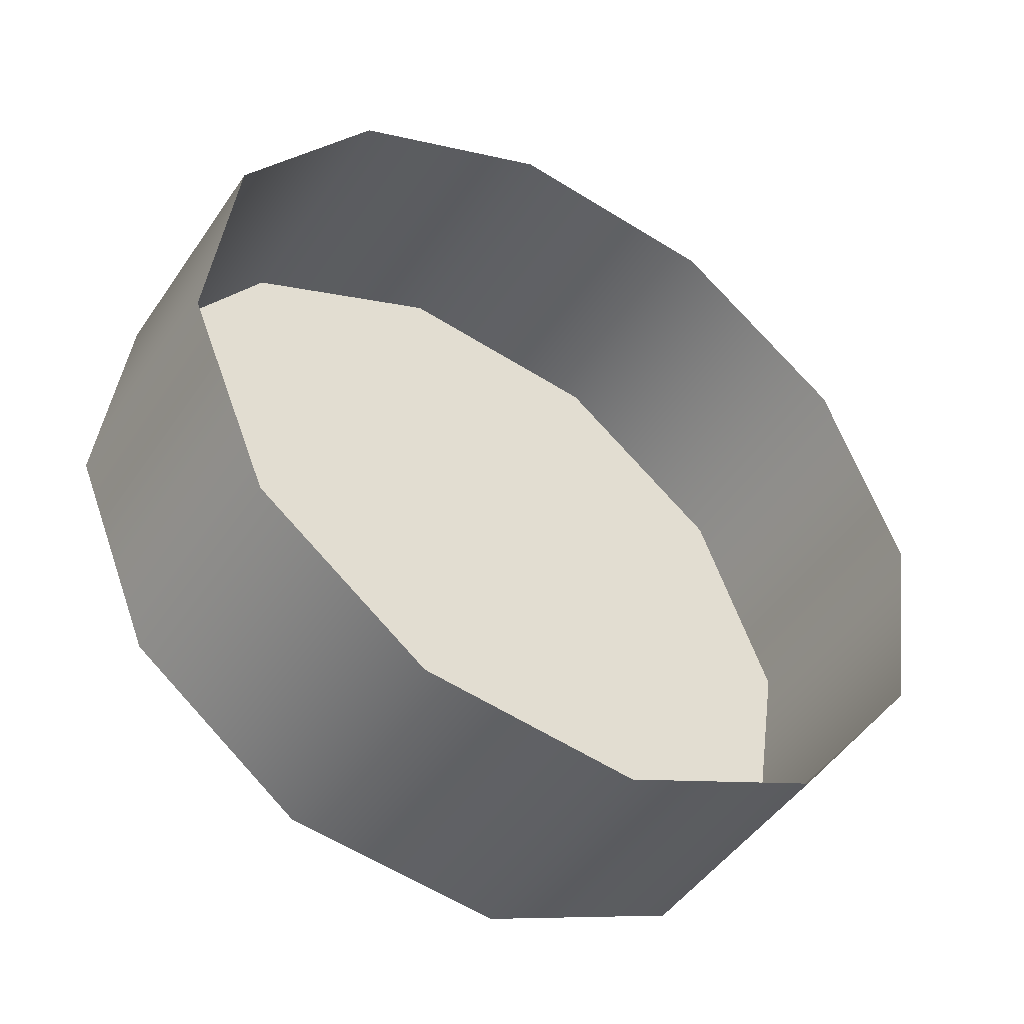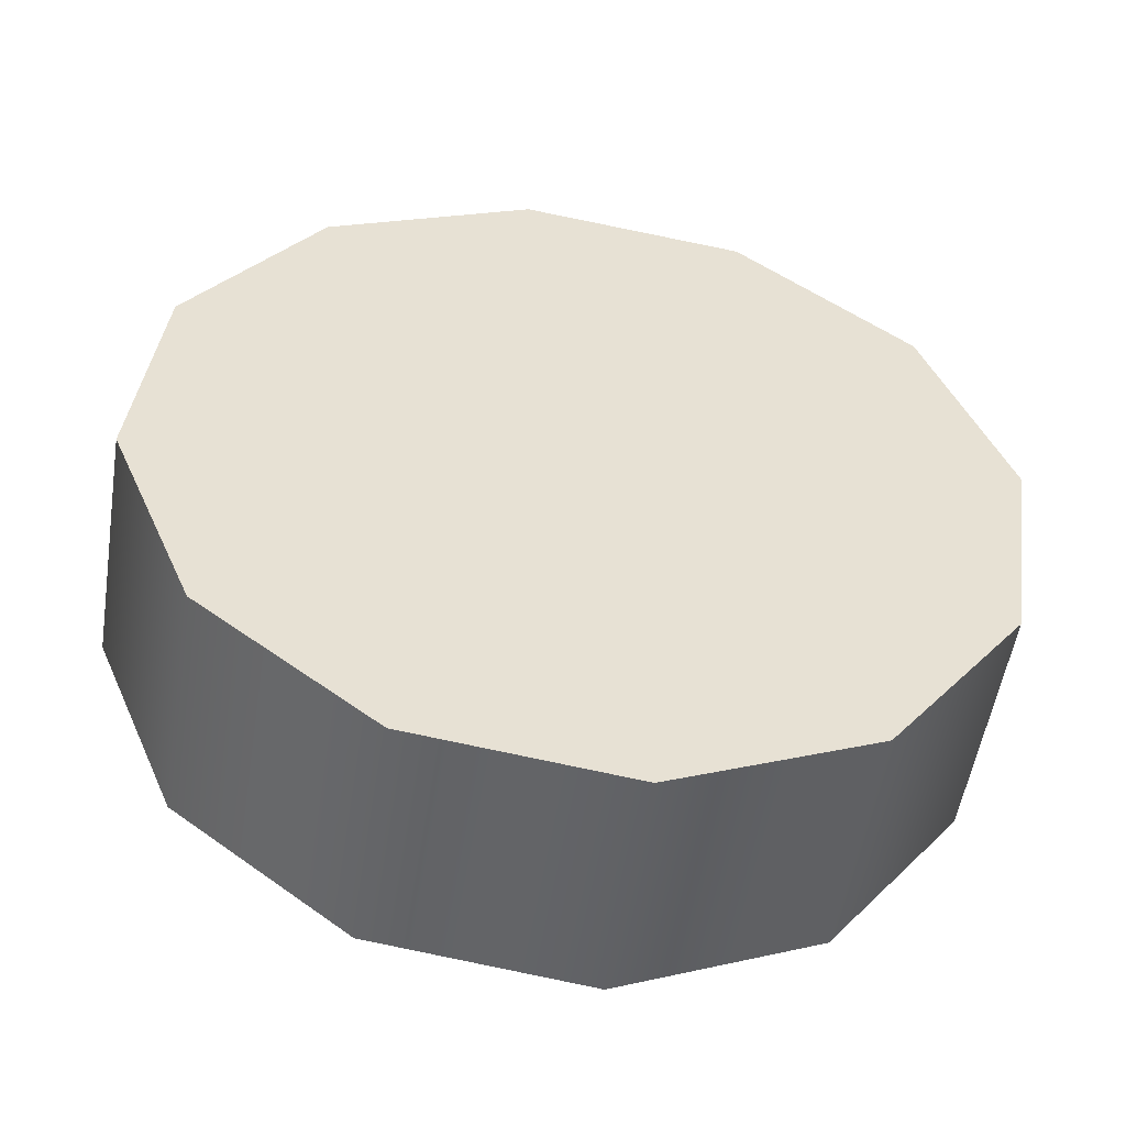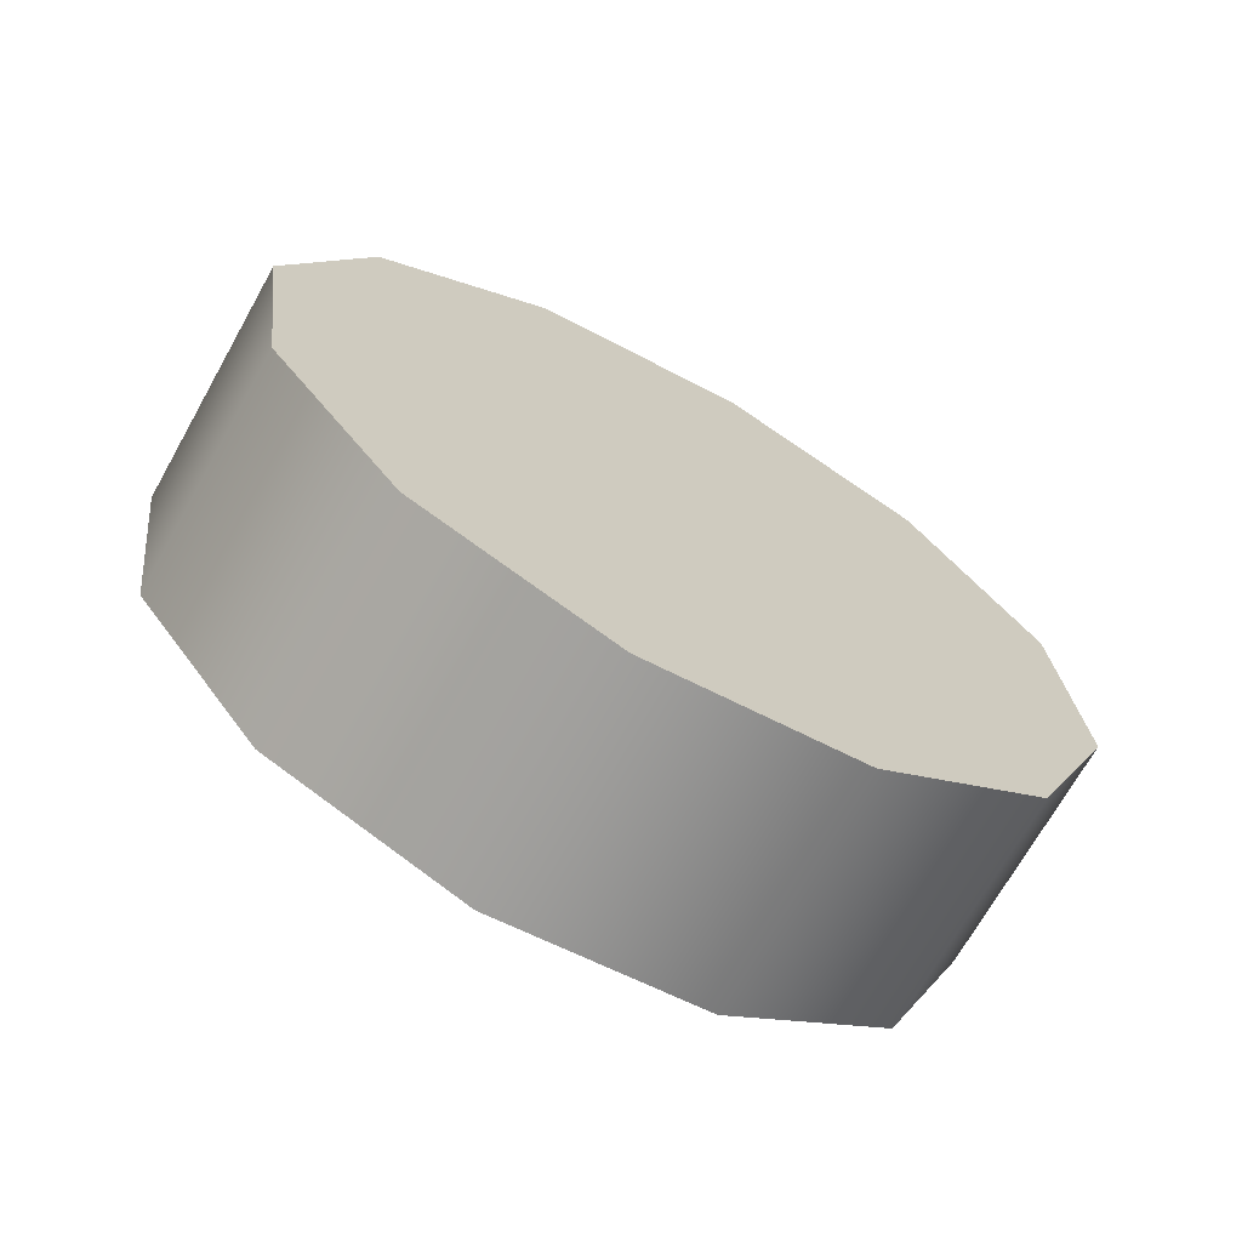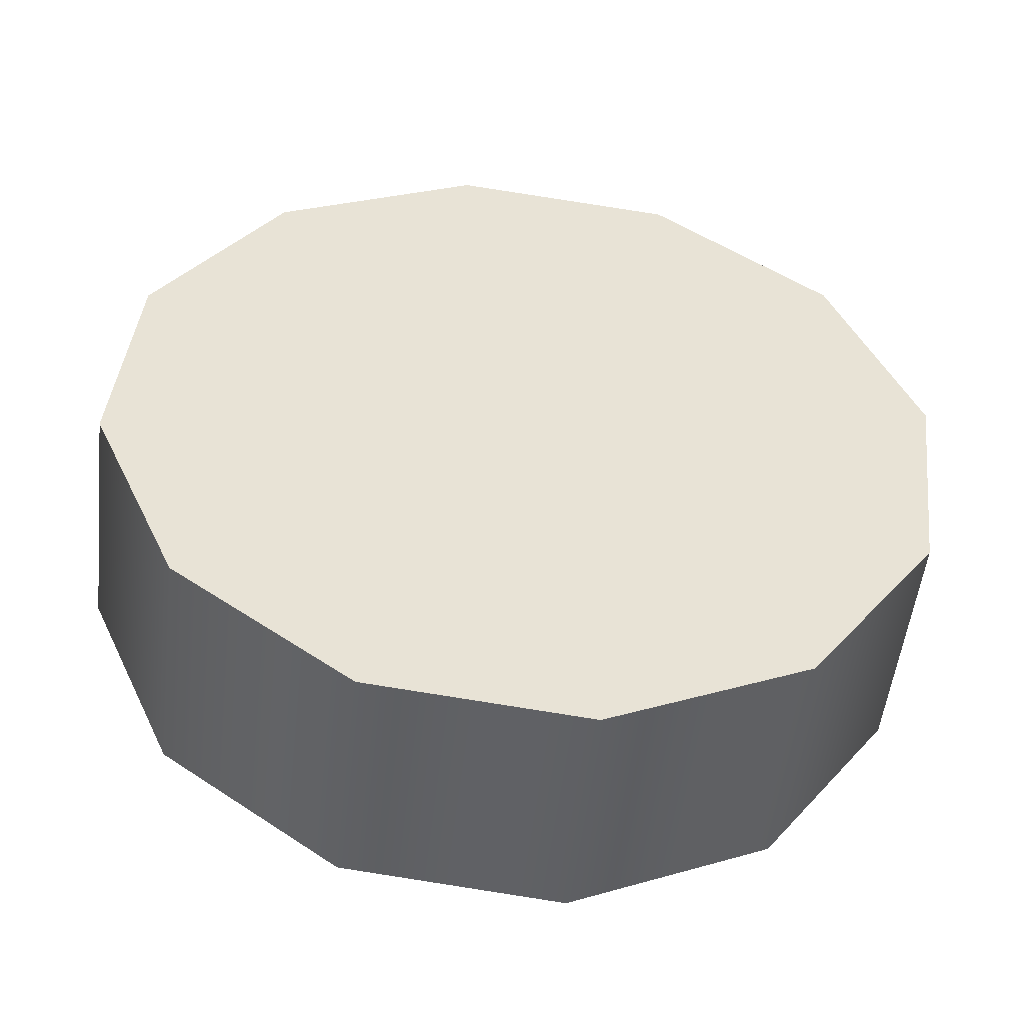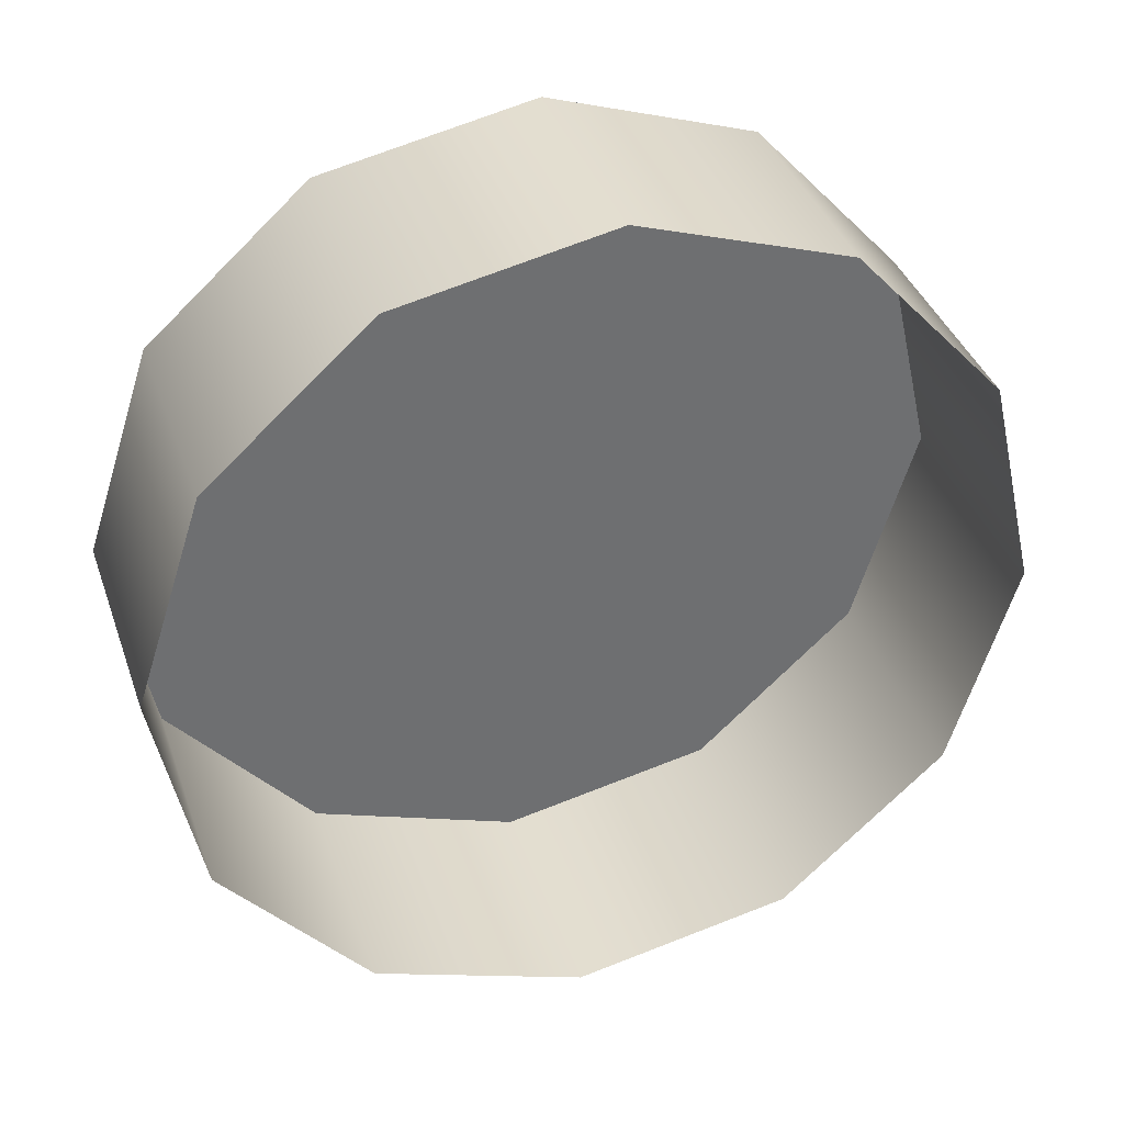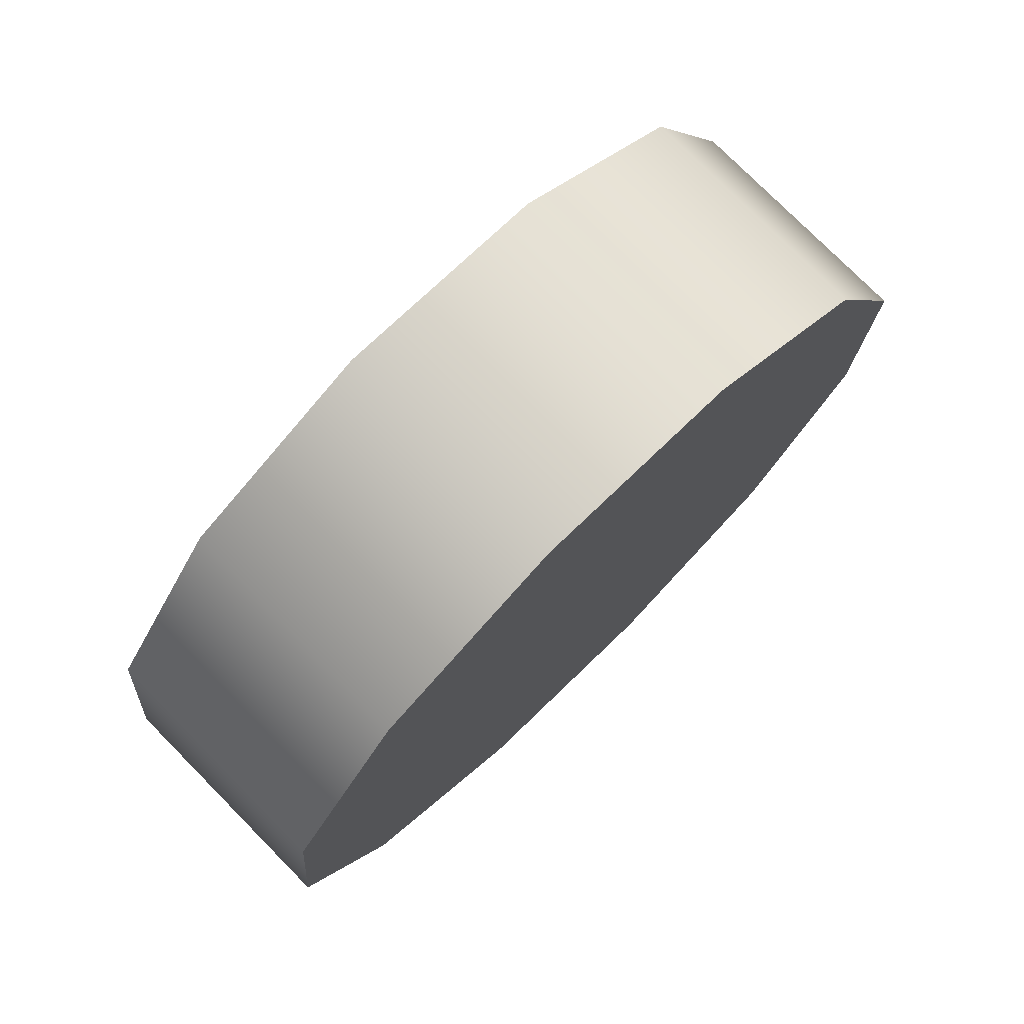
<metadata>
{"format":"obj","ext":"obj","renderer":"f3d","projection":"perspective","resolution":1024,"background":"white","views":[{"elev":-11.7,"azim":134.2,"up":"+Y"},{"elev":-79.5,"azim":-19.3,"up":"+Y"},{"elev":16.5,"azim":-98.4,"up":"+Z"},{"elev":-77.9,"azim":-16.5,"up":"+Y"},{"elev":65.4,"azim":150.9,"up":"+Y"},{"elev":34.5,"azim":-62.0,"up":"+Y"}]}
</metadata>
<code>
g Boss_Color_182
v 0.9277 3.357 0.8225
v -1.117 2.491 2.313
v -0.8319 3.432 0.5751
v 0.6429 2.415 2.561
v 2.477 2.508 0.6166
v 2.192 1.566 2.355
v 3.401 1.113 0.01254
v 3.116 0.1713 1.751
v 3.451 -0.454 -0.8277
v 3.167 -1.395 0.9106
v 2.615 -1.773 -1.679
v 2.331 -2.714 0.0592
v 1.117 -2.491 -2.313
v 0.8319 -3.432 -0.5751
v -0.8319 3.432 0.5751
v -1.117 2.491 2.313
v -2.615 1.773 1.679
v -2.331 2.714 -0.0592
v -3.451 0.454 0.8277
v -3.167 1.395 -0.9106
v -3.401 -1.113 -0.01254
v -3.116 -0.1713 -1.751
v -2.477 -2.508 -0.6166
v -2.192 -1.566 -2.355
v -0.9277 -3.357 -0.8225
v -0.6429 -2.415 -2.561
v 0.8319 -3.432 -0.5751
v 1.117 -2.491 -2.313
v 3.116 0.1713 1.751
v -0.1424 -0.4707 0.8691
v 2.192 1.566 2.355
v 3.167 -1.395 0.9106
v 0.6429 2.415 2.561
v 2.331 -2.714 0.0592
v -1.117 2.491 2.313
v 0.8319 -3.432 -0.5751
v -2.615 1.773 1.679
v -0.9277 -3.357 -0.8225
v -3.451 0.454 0.8277
v -2.477 -2.508 -0.6166
v -3.401 -1.113 -0.01254
g Boss_Color_182_0
f 3 2 1
f 2 4 1
f 1 4 5
f 4 6 5
f 5 6 7
f 6 8 7
f 7 8 9
f 8 10 9
f 9 10 11
f 10 12 11
f 11 12 13
f 12 14 13
f 17 16 15
f 18 17 15
f 19 17 18
f 20 19 18
f 21 19 20
f 22 21 20
f 23 21 22
f 24 23 22
f 25 23 24
f 26 25 24
f 27 25 26
f 28 27 26
f 31 30 29
f 29 30 32
f 33 30 31
f 32 30 34
f 35 30 33
f 34 30 36
f 37 30 35
f 36 30 38
f 39 30 37
f 38 30 40
f 41 30 39
f 40 30 41

</code>
